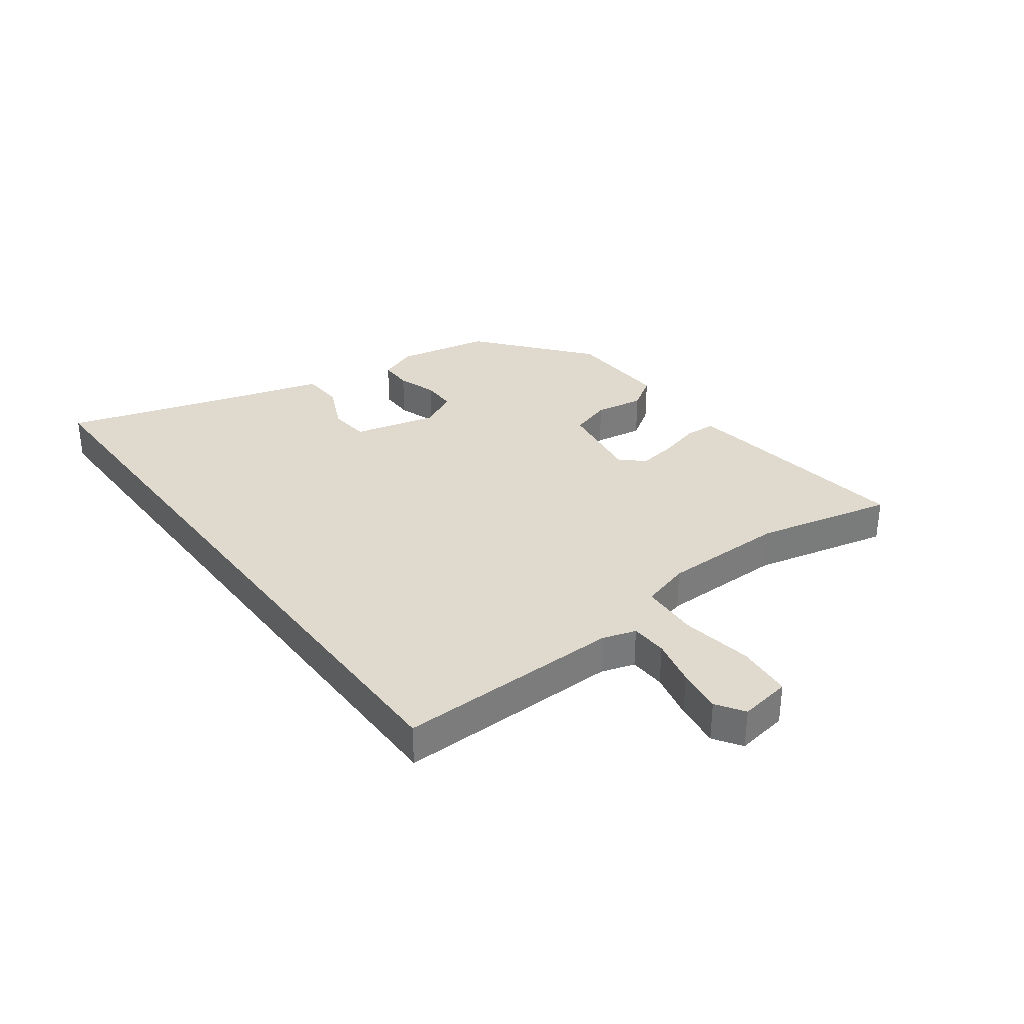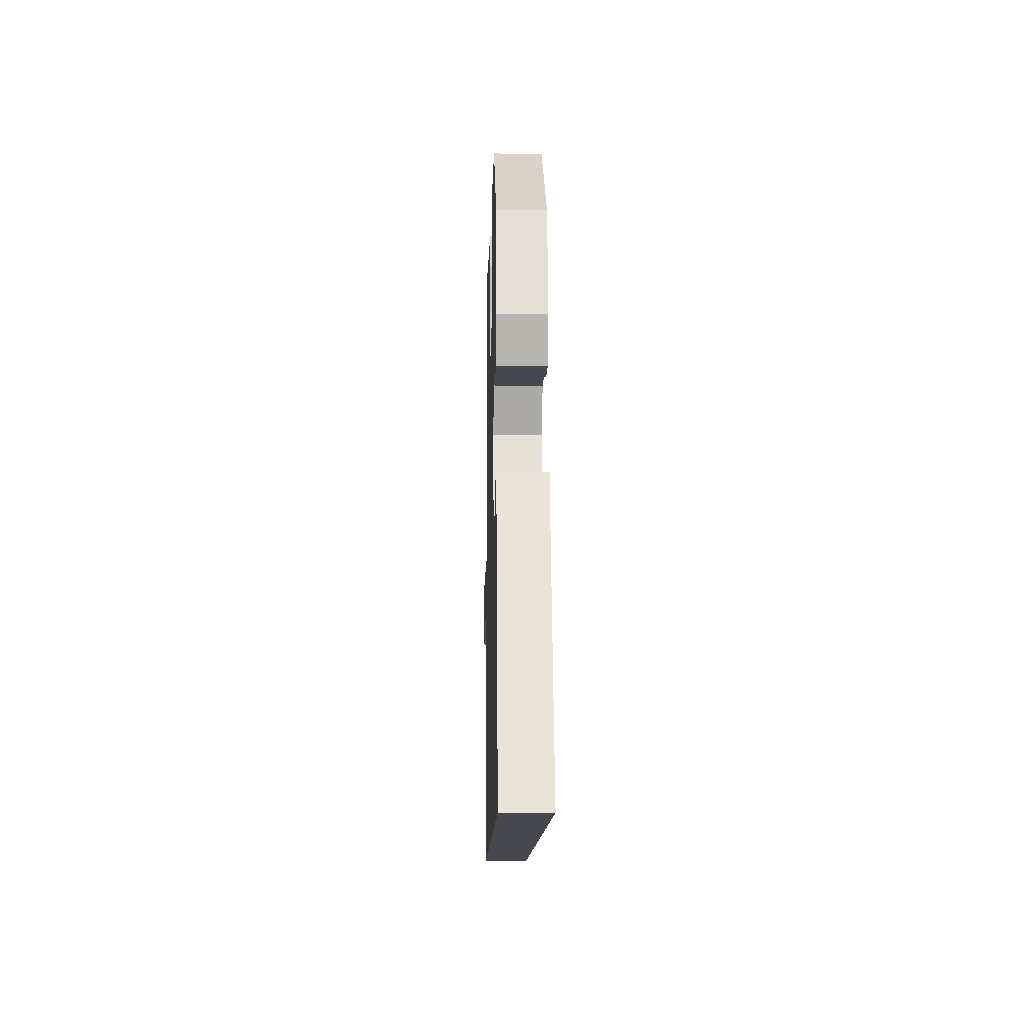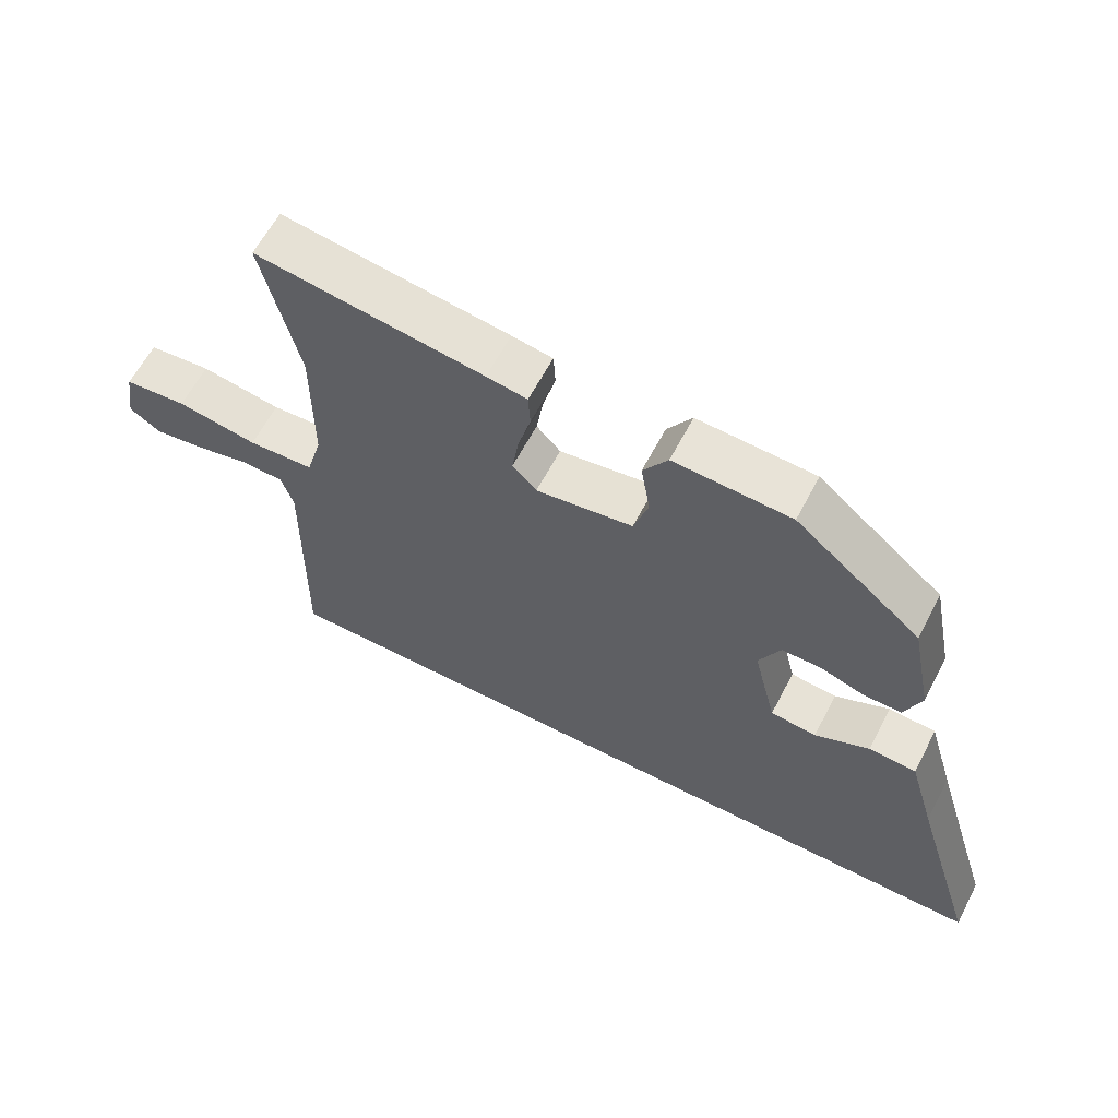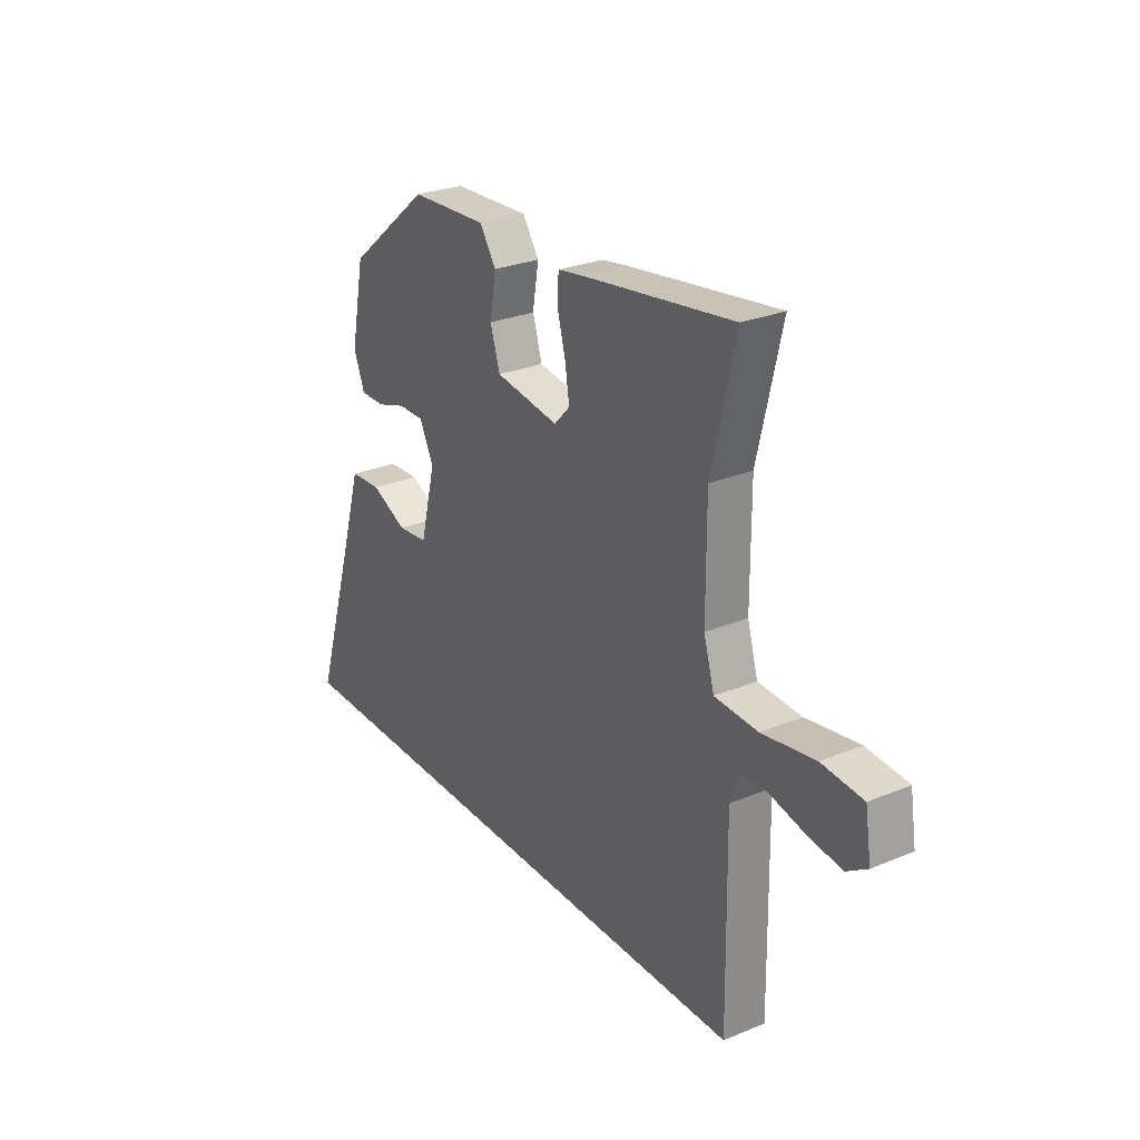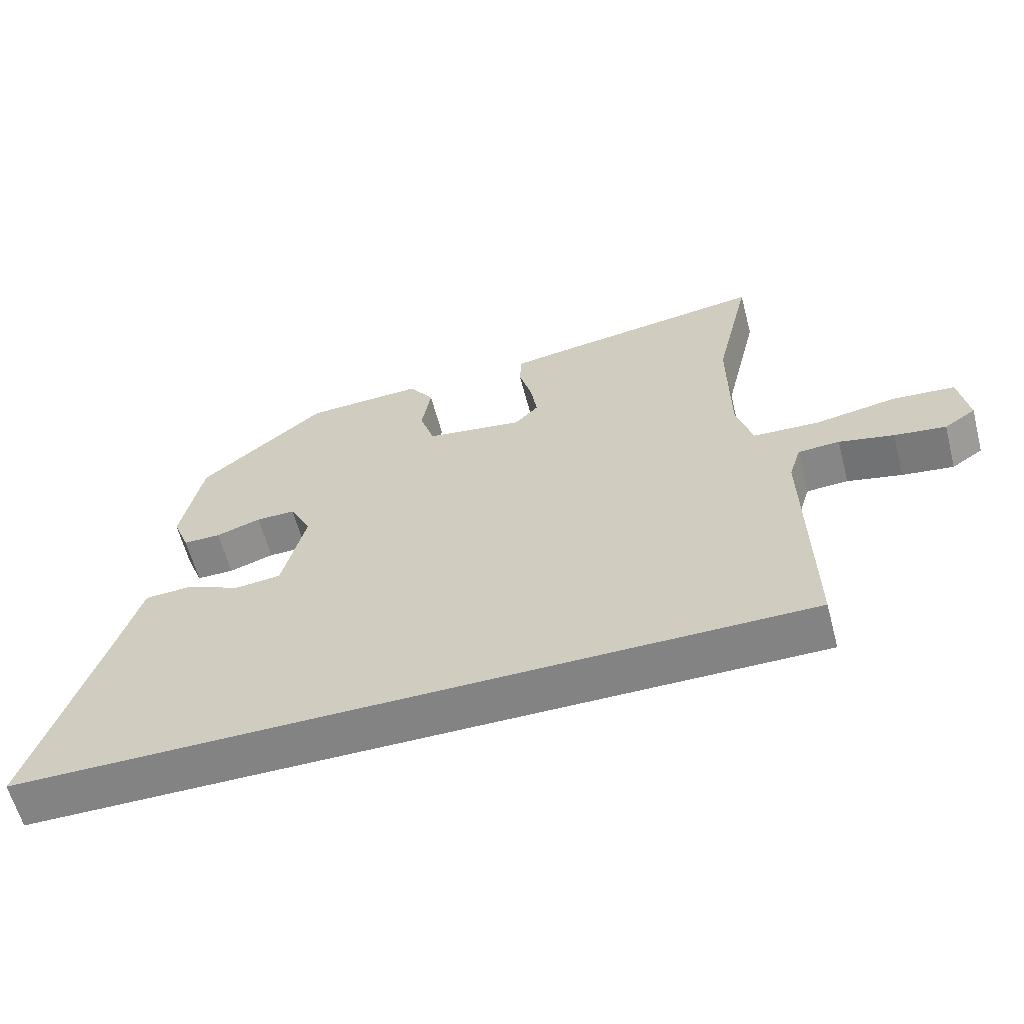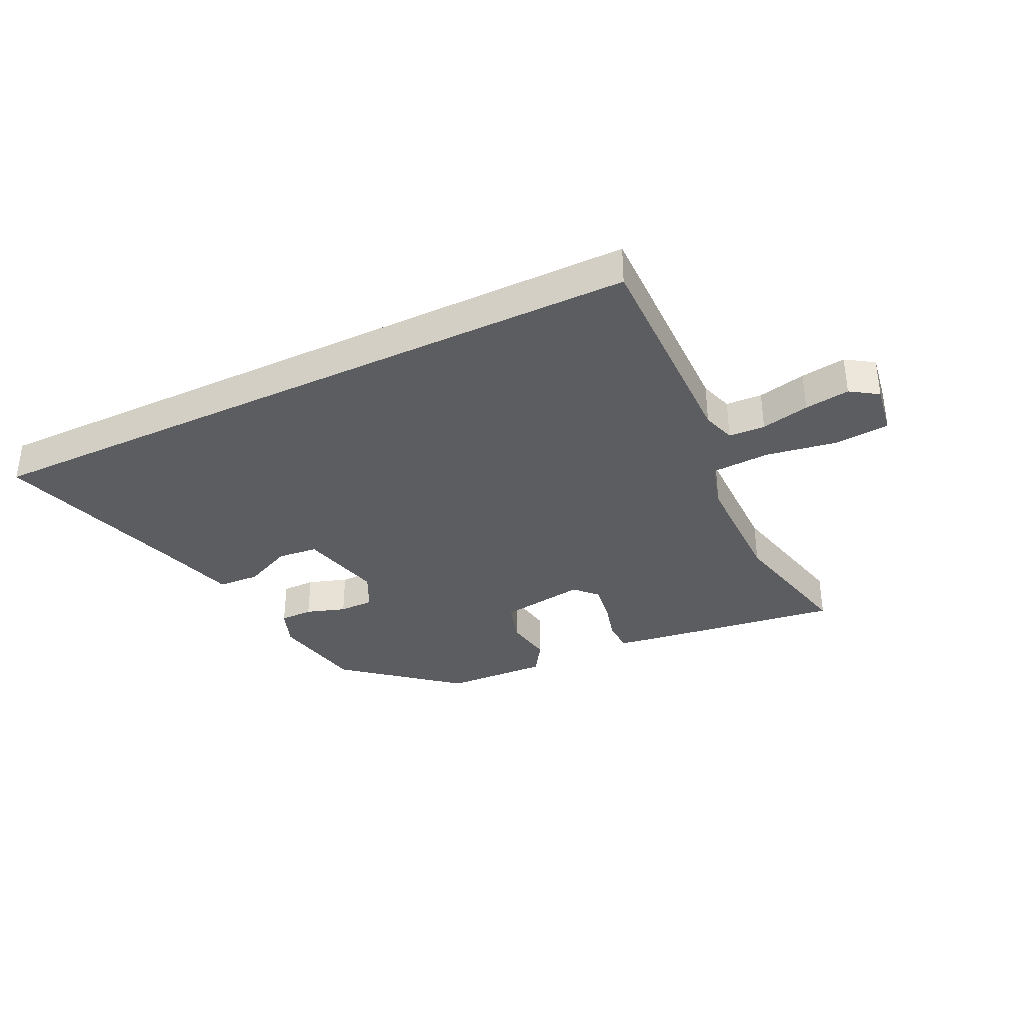
<metadata>
{"format":"obj","ext":"obj","renderer":"f3d","projection":"perspective","resolution":1024,"background":"white","views":[{"elev":32.8,"azim":-126.7,"up":"+Y"},{"elev":-11.9,"azim":88.6,"up":"+Z"},{"elev":61.9,"azim":27.6,"up":"+Z"},{"elev":27.2,"azim":-122.6,"up":"+Z"},{"elev":-61.1,"azim":-165.2,"up":"+Z"},{"elev":-35.5,"azim":-154.2,"up":"+Y"}]}
</metadata>
<code>
v -0.458 0.07 0.319
v -0.512 0.07 0.551
v -0.171 0.07 0.503
v -0.11 0.07 0.493
v -0.107 0.07 0.441
v -0.126 0.07 0.37
v -0.136 0.07 0.305
v -0.1 0.07 0.267
v 0.046 0.07 0.289
v 0.068 0.07 0.36
v 0.054 0.07 0.443
v 0.091 0.07 0.499
v 0.267 0.07 0.491
v 0.455 0.07 0.336
v 0.487 0.07 0.177
v 0.462 0.07 0.112
v 0.406 0.07 0.112
v 0.339 0.07 0.134
v 0.28 0.07 0.134
v 0.248 0.07 0.069
v 0.283 0.07 -0.072
v 0.352 0.07 -0.079
v 0.434 0.07 -0.041
v 0.505 0.07 -0.045
v 0.545 0.07 -0.18
v 0.644 0.07 -0.5
v -0.531 0.07 -0.5
v -0.525 0.07 -0.117
v -0.543 0.07 -0.06
v -0.605 0.07 -0.057
v -0.687 0.07 -0.076
v -0.764 0.07 -0.087
v -0.811 0.07 -0.056
v -0.797 0.07 0.032
v -0.703 0.07 0.04
v -0.582 0.07 0.02
v -0.483 0.07 0.025
v -0.459 0.07 0.108
v -0.458 0 0.319
v -0.512 0 0.551
v -0.171 0 0.503
v -0.11 0 0.493
v -0.107 0 0.441
v -0.126 0 0.37
v -0.136 0 0.305
v -0.1 0 0.267
v 0.046 0 0.289
v 0.068 0 0.36
v 0.054 0 0.443
v 0.091 0 0.499
v 0.267 0 0.491
v 0.455 0 0.336
v 0.487 0 0.177
v 0.462 0 0.112
v 0.406 0 0.112
v 0.339 0 0.134
v 0.28 0 0.134
v 0.248 0 0.069
v 0.283 0 -0.072
v 0.352 0 -0.079
v 0.434 0 -0.041
v 0.505 0 -0.045
v 0.545 0 -0.18
v 0.644 0 -0.5
v -0.531 0 -0.5
v -0.525 0 -0.117
v -0.543 0 -0.06
v -0.605 0 -0.057
v -0.687 0 -0.076
v -0.764 0 -0.087
v -0.811 0 -0.056
v -0.797 0 0.032
v -0.703 0 0.04
v -0.582 0 0.02
v -0.483 0 0.025
v -0.459 0 0.108
f 33 34 35 36
f 33 36 37
f 30 31 32 33
f 30 33 37
f 29 30 37
f 28 29 37
f 25 26 27 28
f 25 28 37
f 22 23 24 25
f 21 22 25
f 21 25 37 38
f 15 16 17 18
f 15 18 19
f 14 15 19
f 13 14 19
f 10 11 12 13
f 9 10 13 19
f 8 9 19 20
f 3 4 5 6
f 1 2 3 6
f 1 6 7
f 38 1 7 8
f 8 20 21 38
f 74 73 72 71
f 75 74 71
f 71 70 69 68
f 75 71 68
f 75 68 67
f 75 67 66
f 66 65 64 63
f 75 66 63
f 63 62 61 60
f 63 60 59
f 76 75 63 59
f 56 55 54 53
f 57 56 53
f 57 53 52
f 57 52 51
f 51 50 49 48
f 57 51 48 47
f 58 57 47 46
f 44 43 42 41
f 44 41 40 39
f 45 44 39
f 46 45 39 76
f 76 59 58 46
f 1 39 40 2
f 2 40 41 3
f 3 41 42 4
f 4 42 43 5
f 5 43 44 6
f 6 44 45 7
f 7 45 46 8
f 8 46 47 9
f 9 47 48 10
f 10 48 49 11
f 11 49 50 12
f 12 50 51 13
f 13 51 52 14
f 14 52 53 15
f 15 53 54 16
f 16 54 55 17
f 17 55 56 18
f 18 56 57 19
f 19 57 58 20
f 20 58 59 21
f 21 59 60 22
f 22 60 61 23
f 23 61 62 24
f 24 62 63 25
f 25 63 64 26
f 26 64 65 27
f 27 65 66 28
f 28 66 67 29
f 29 67 68 30
f 30 68 69 31
f 31 69 70 32
f 32 70 71 33
f 33 71 72 34
f 34 72 73 35
f 35 73 74 36
f 36 74 75 37
f 37 75 76 38
f 38 76 39 1

</code>
